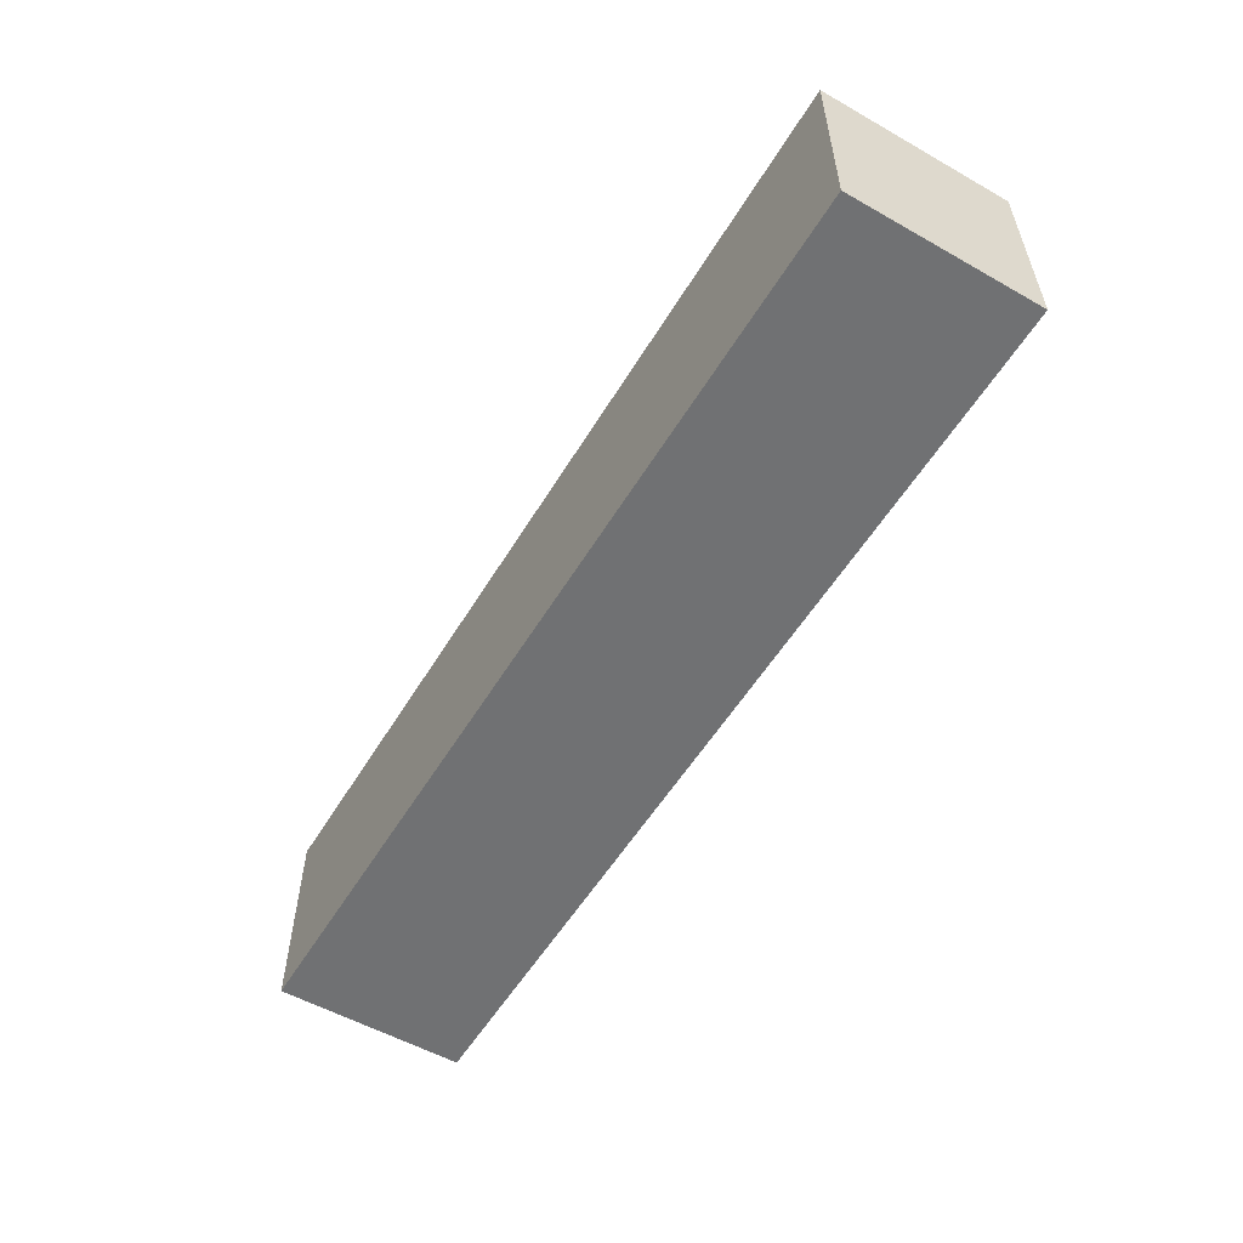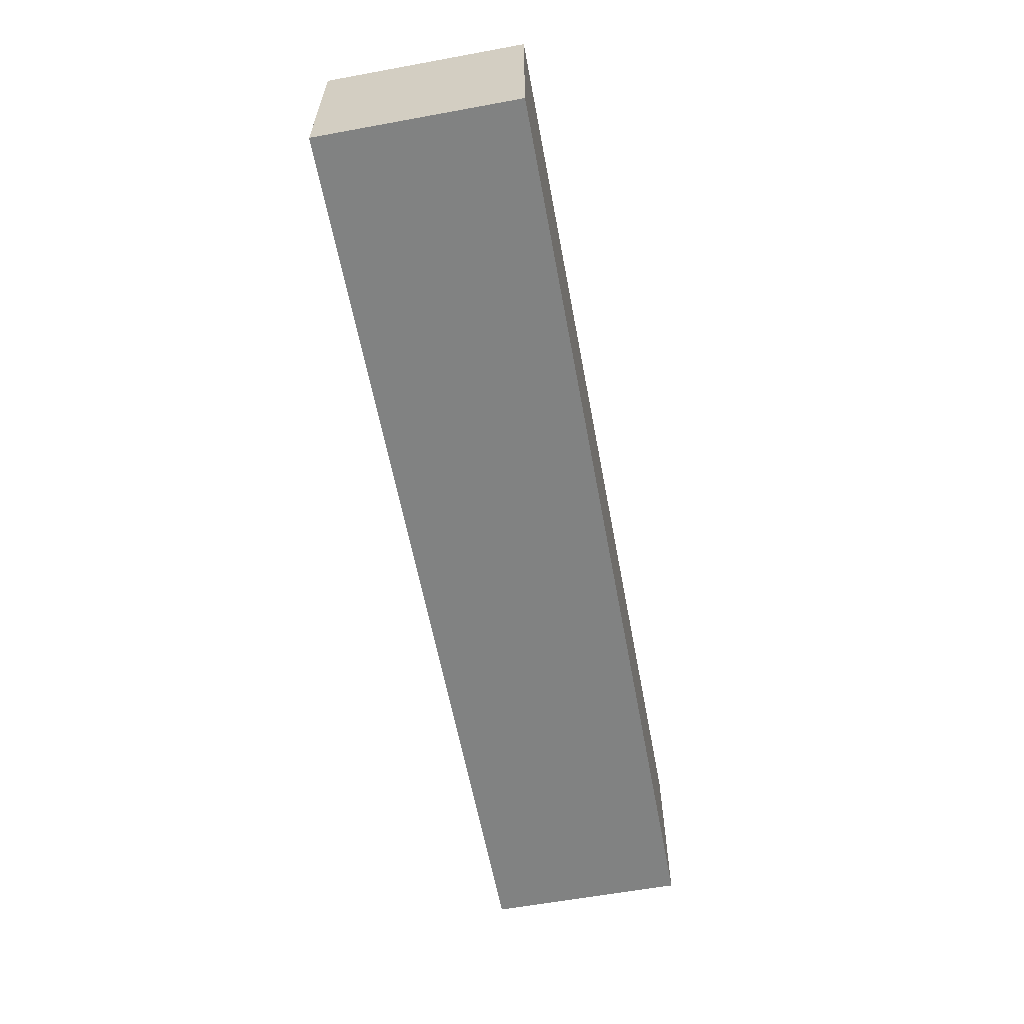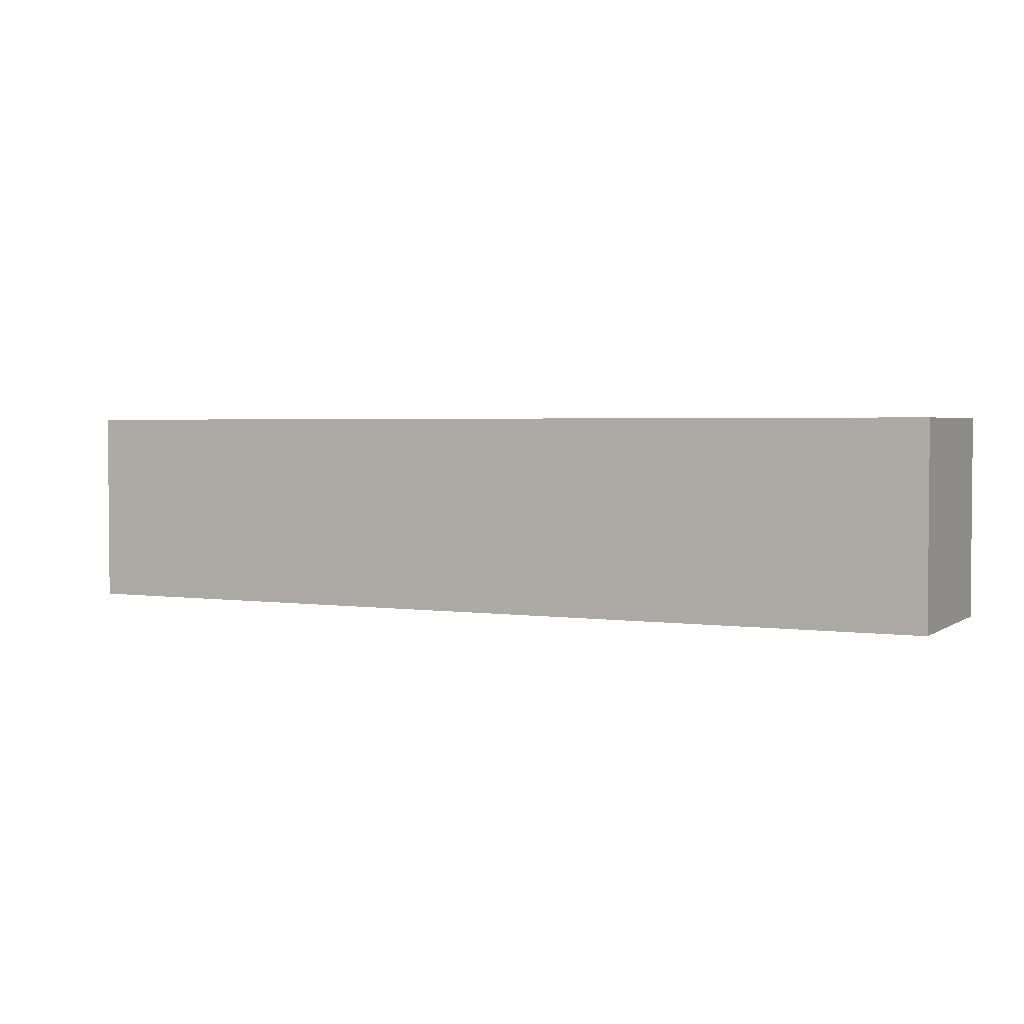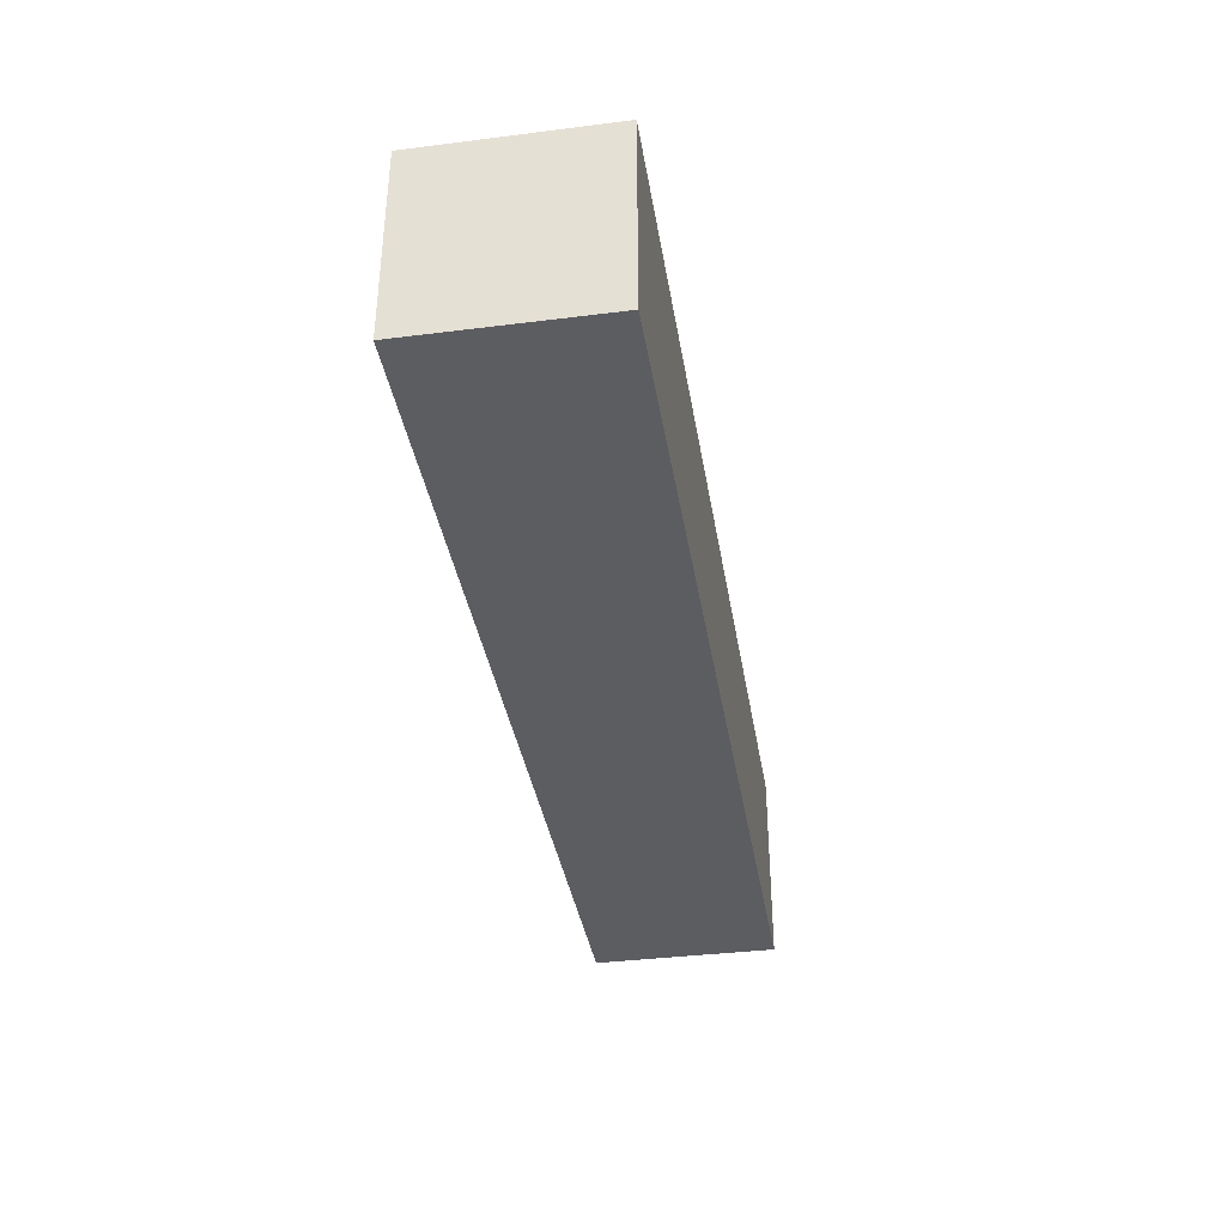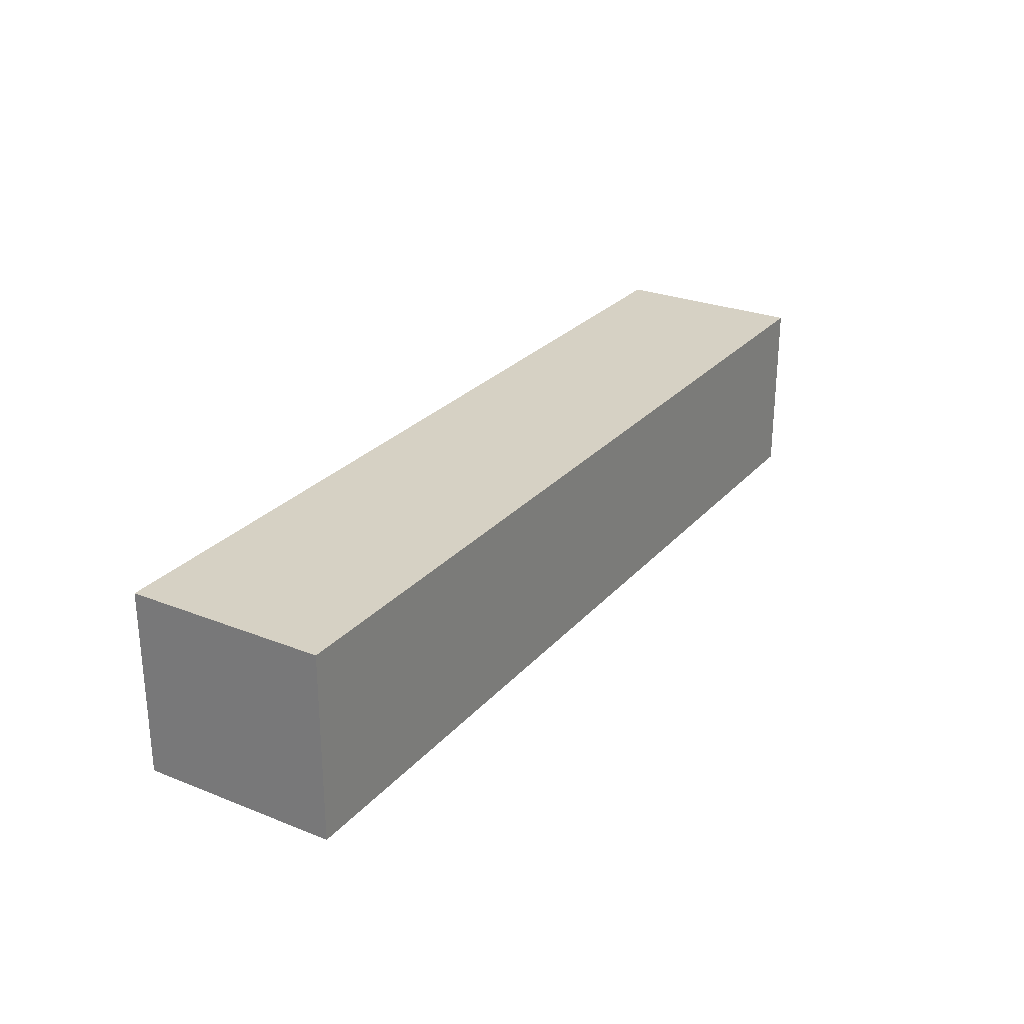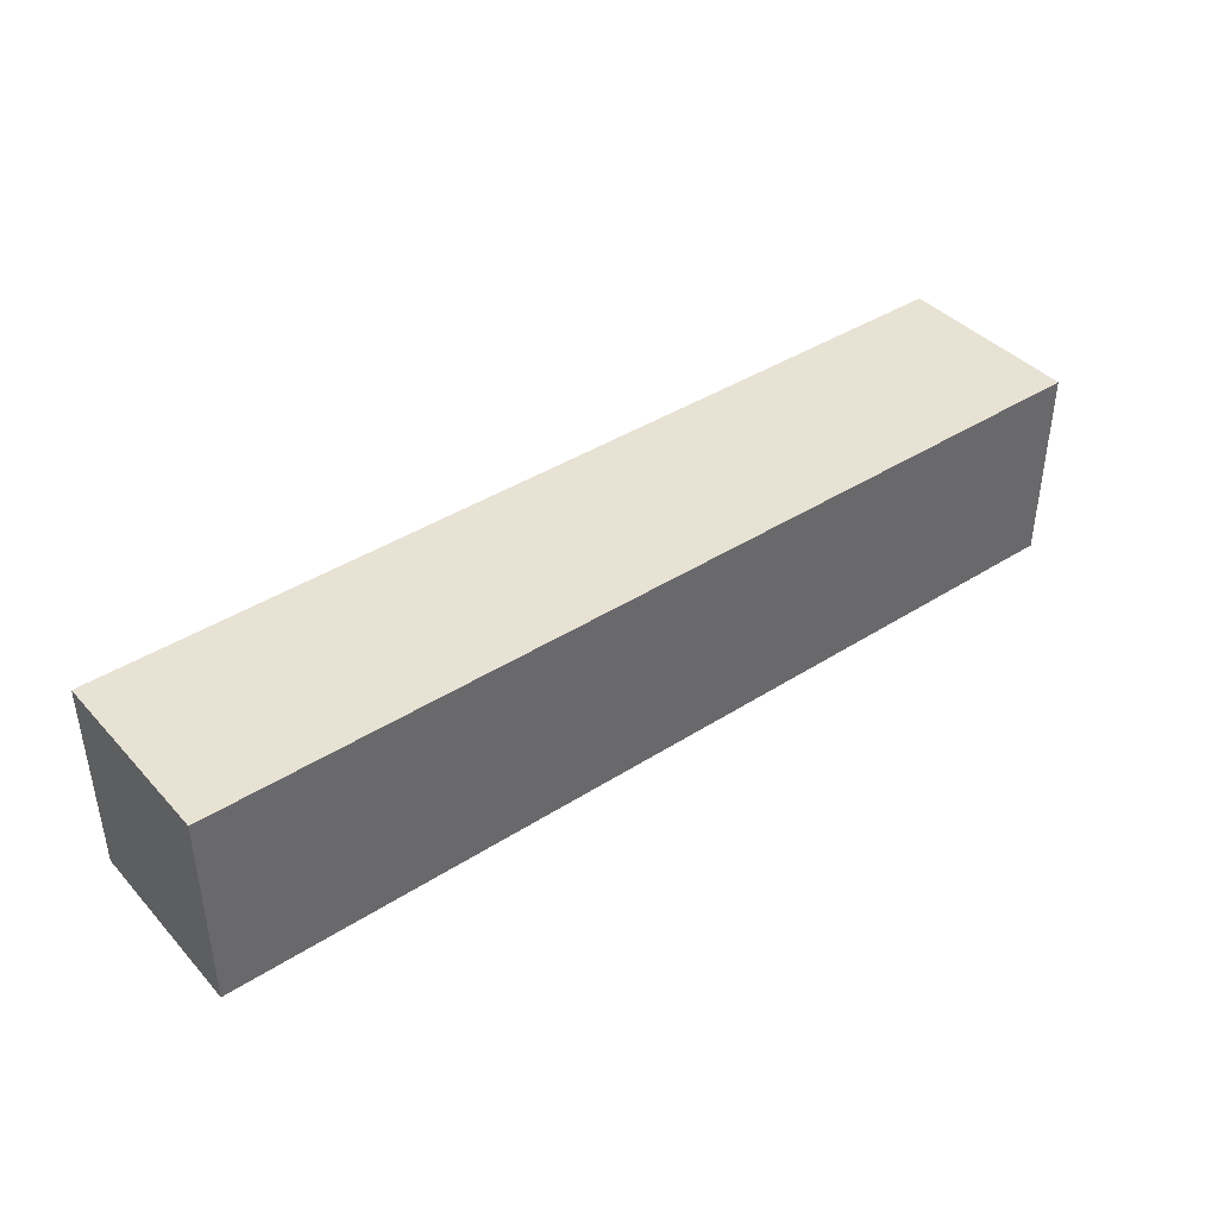
<metadata>
{"format":"obj","ext":"obj","renderer":"f3d","projection":"perspective","resolution":1024,"background":"white","views":[{"elev":-55.2,"azim":59.2,"up":"+Y"},{"elev":-60.6,"azim":100.6,"up":"+Z"},{"elev":2.7,"azim":-153.7,"up":"+Y"},{"elev":-37.1,"azim":99.2,"up":"+Y"},{"elev":26.6,"azim":-58.3,"up":"+Z"},{"elev":40.7,"azim":-38.0,"up":"+Y"}]}
</metadata>
<code>
o Cube.001
v 6.096 -1.296 -1.219
v 6.096 -1.296 1.219
v -6.096 -1.296 1.219
v -6.096 -1.296 -1.219
v 6.096 1.296 -1.219
v -6.096 1.296 -1.219
v -6.096 1.296 1.219
v 6.096 1.296 1.219
f 1 2 3 4
f 5 6 7 8
f 1 5 8 2
f 2 8 7 3
f 3 7 6 4
f 5 1 4 6

</code>
